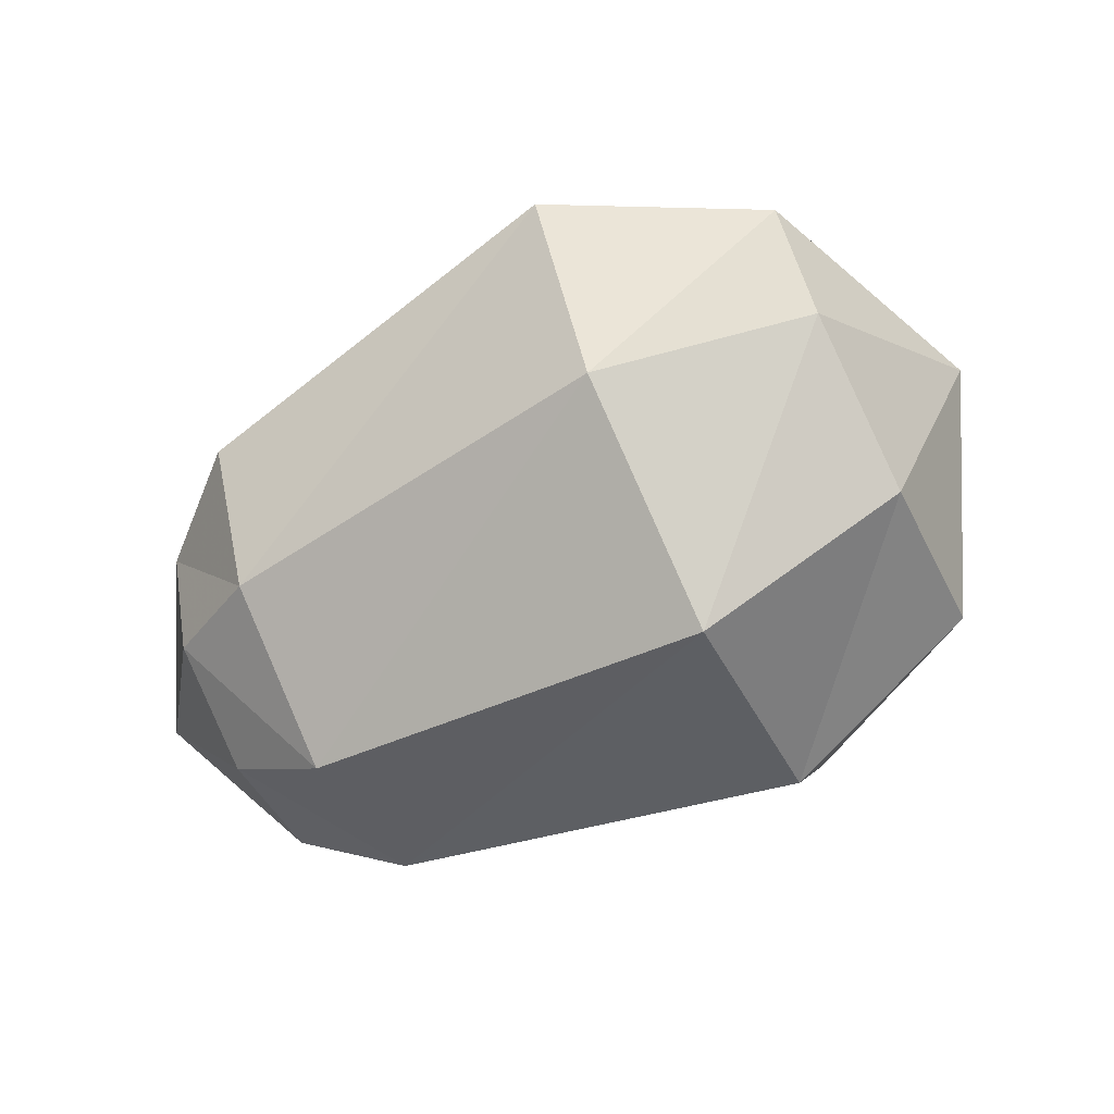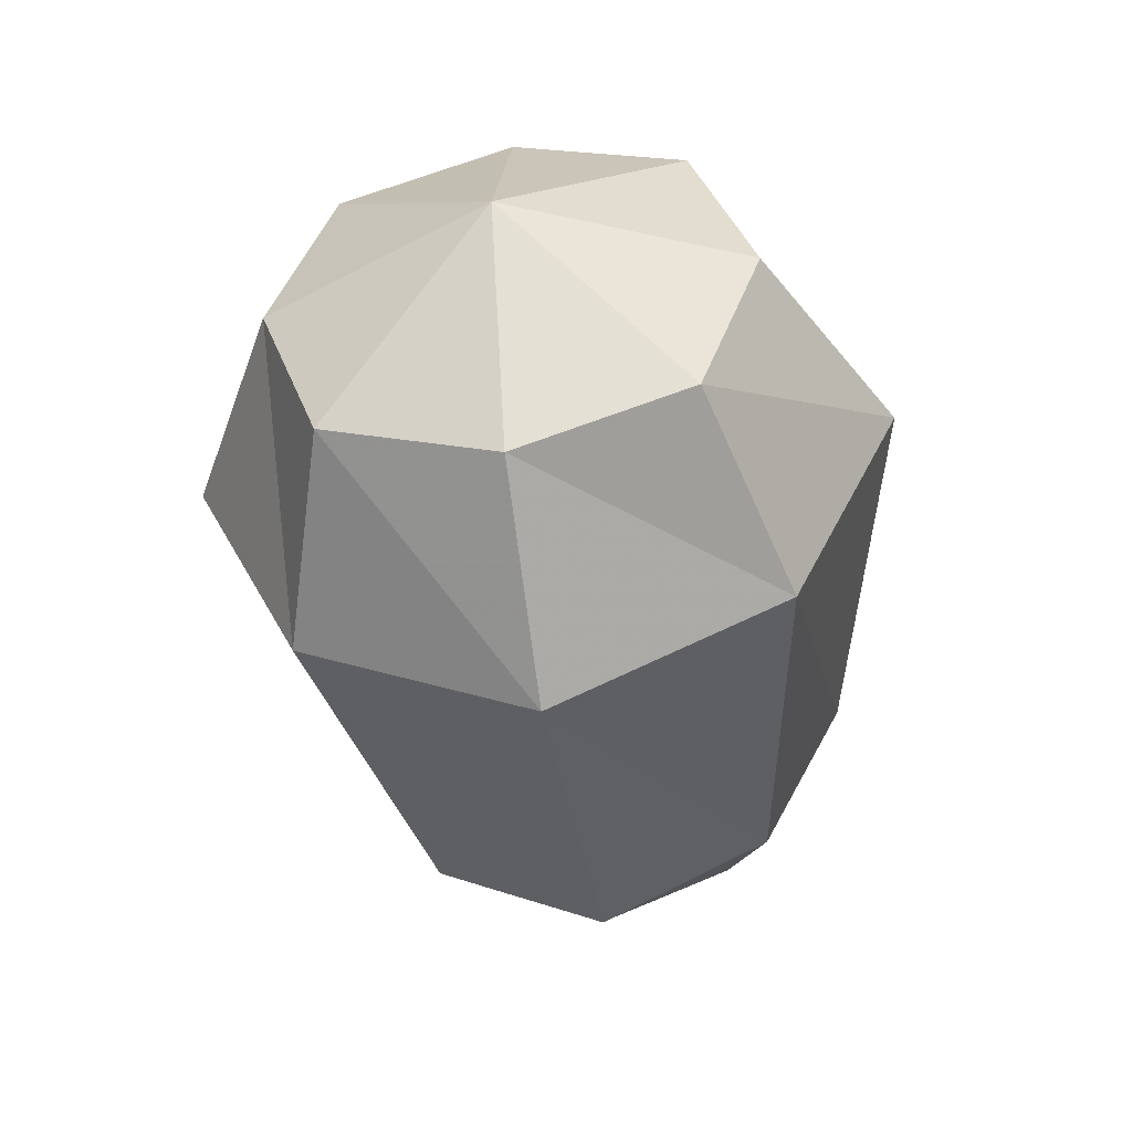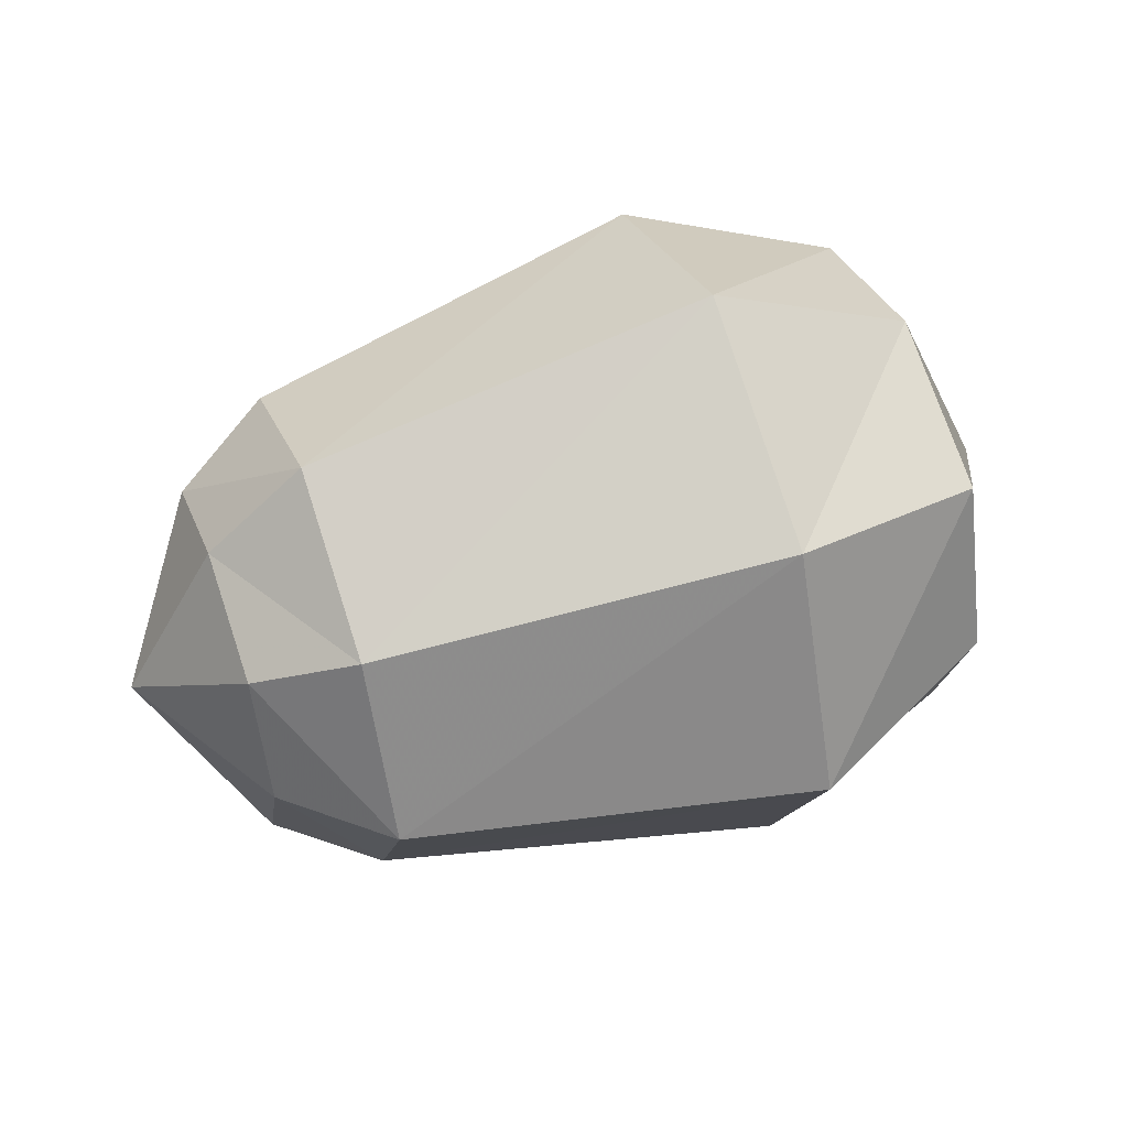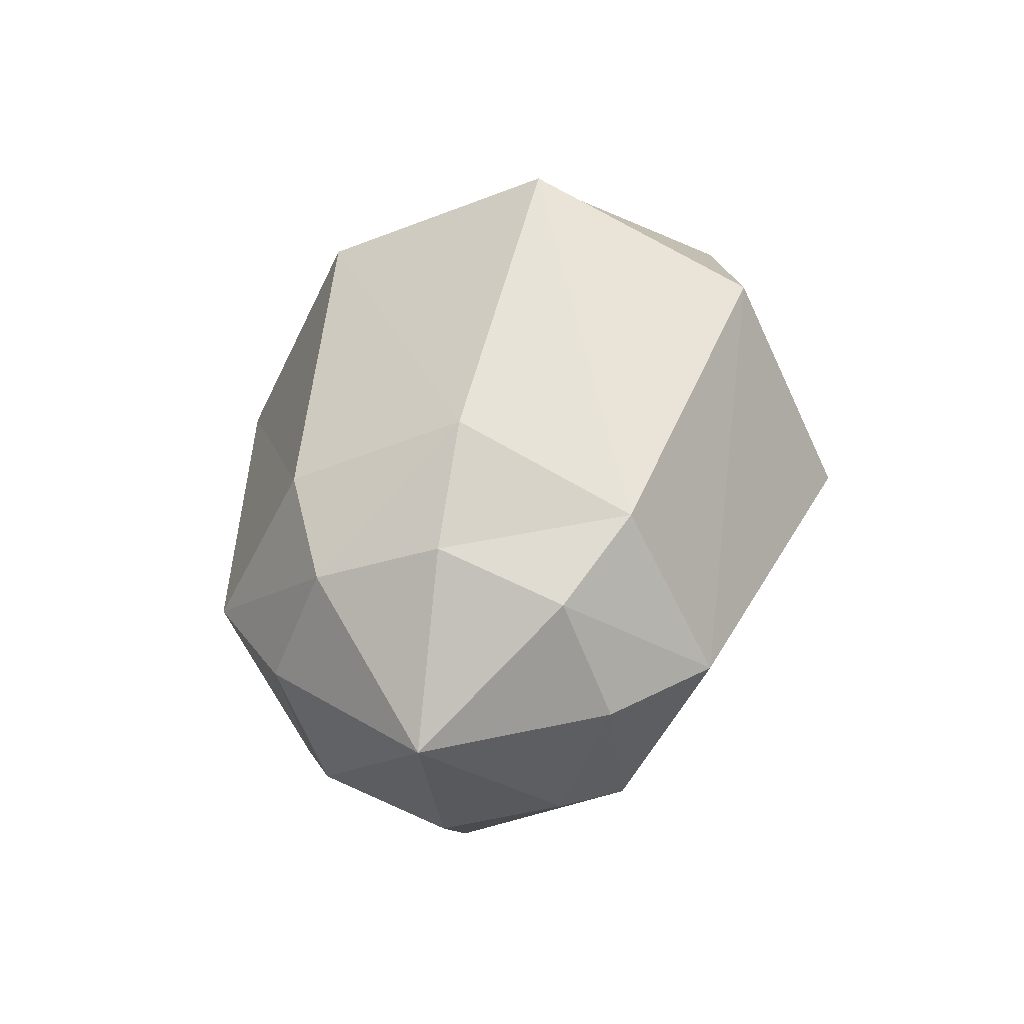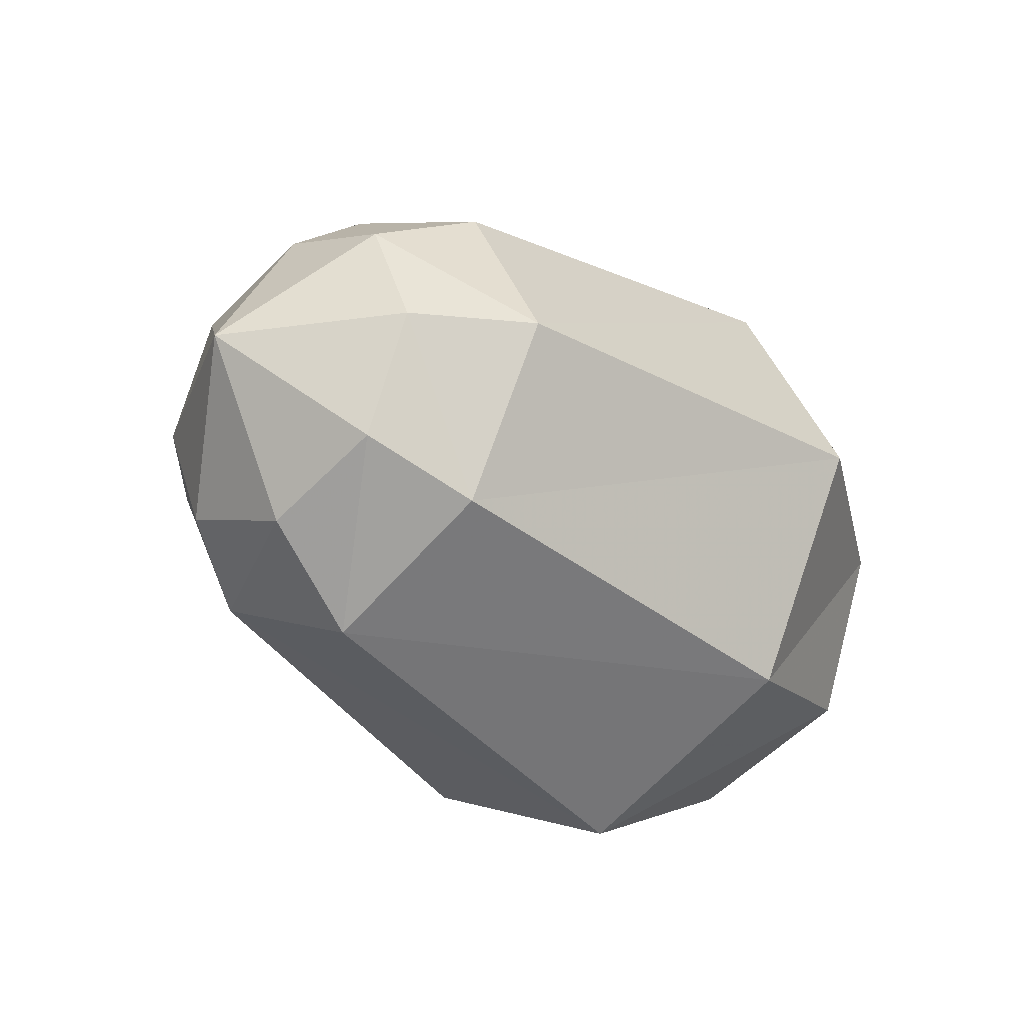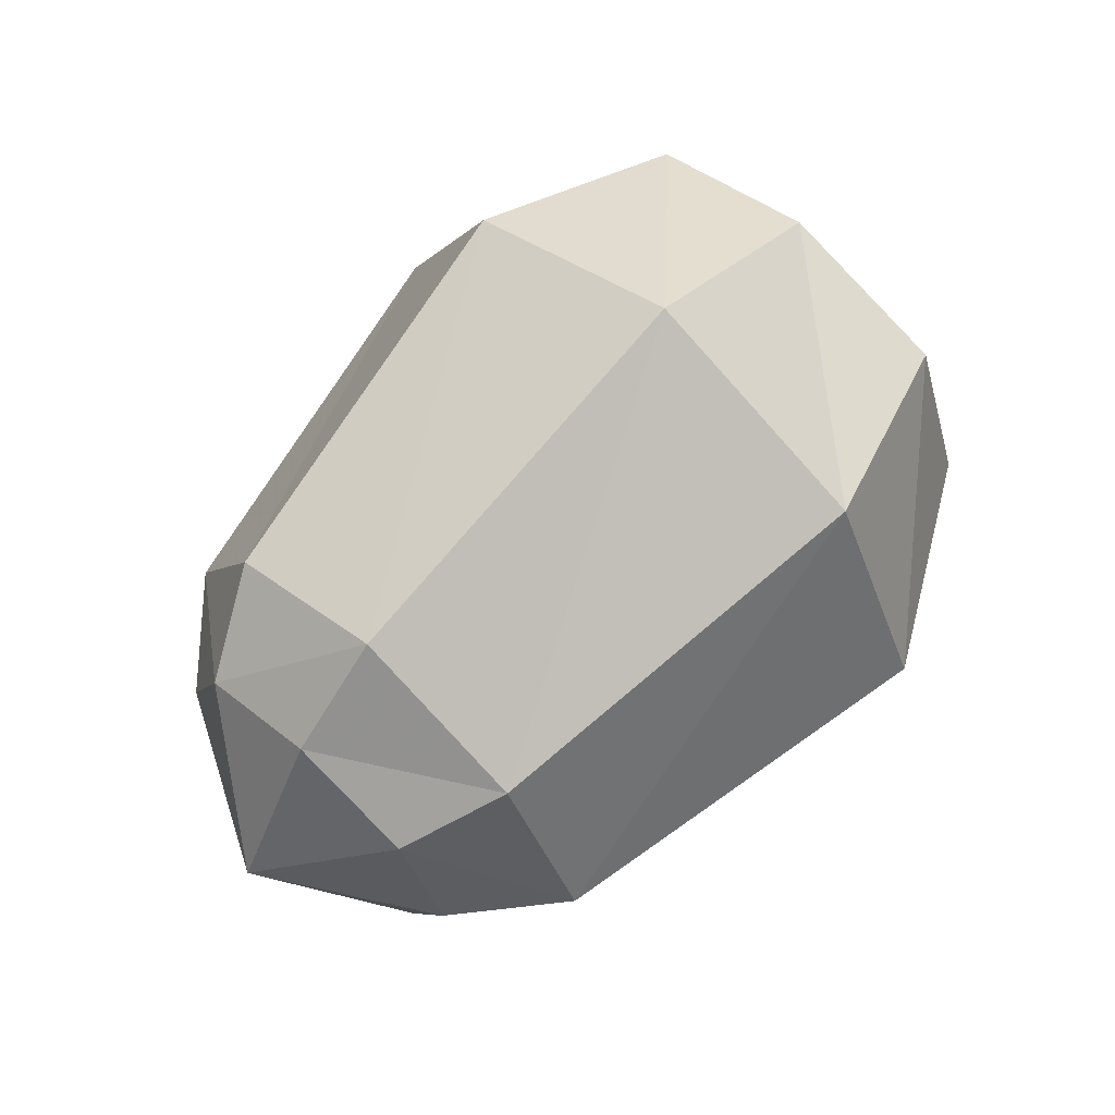
<metadata>
{"format":"obj","ext":"obj","renderer":"f3d","projection":"perspective","resolution":1024,"background":"white","views":[{"elev":-68.1,"azim":-153.5,"up":"+Z"},{"elev":-46.9,"azim":-81.5,"up":"+Y"},{"elev":52.2,"azim":160.2,"up":"+Y"},{"elev":31.4,"azim":101.5,"up":"+Y"},{"elev":-31.0,"azim":130.9,"up":"+Y"},{"elev":67.8,"azim":132.3,"up":"+Y"}]}
</metadata>
<code>
v 0.11 0 0.28
v -0.06 0 0.19
v 0.11 0.19 0.19
v -0.06 0.14 0.14
v 0.44 -0.14 0.14
v 0.11 -0.19 0.19
v 0.44 0 0.21
v 0.11 -0.28 0
v -0.06 -0.19 0
v -0.06 -0.14 0.14
v 0.11 0.19 -0.19
v -0.06 0.14 -0.14
v 0.11 0 -0.28
v -0.06 0 -0.19
v 0.11 -0.19 -0.19
v -0.06 -0.14 -0.14
v 0.11 0.28 0
v -0.06 0.19 0
v 0.44 0.14 0.14
v 0.44 0.21 0
v 0.44 0.14 -0.14
v 0.44 0 -0.21
v 0.44 -0.14 -0.14
v 0.44 -0.21 0
v 0.6 0 0
v 0.52 0 0.14
v 0.52 0.1 0.1
v 0.52 0.14 0
v 0.52 -0.1 0.1
v 0.52 0.1 -0.1
v 0.52 0 -0.14
v 0.52 -0.1 -0.1
v 0.52 -0.14 0
v -0.14 0 0
o Node 0
f 3 2 1
f 4 2 3
f 4 4 3
f 5 4 4
f 5 5 4
f 6 5 5
f 7 6 5
f 1 6 7
f 1 1 7
f 8 1 1
f 8 8 1
f 9 8 8
f 6 9 8
f 10 9 6
f 1 10 6
f 2 10 1
f 2 2 1
f 11 2 2
f 11 11 2
f 12 11 11
f 13 12 11
f 14 12 13
f 14 14 13
f 13 14 14
f 13 13 14
f 14 13 13
f 15 14 13
f 16 14 15
f 16 16 15
f 15 16 16
f 15 15 16
f 16 15 15
f 8 16 15
f 9 16 8
f 9 9 8
f 17 9 9
f 17 17 9
f 18 17 17
f 11 18 17
f 12 18 11
f 12 12 11
f 7 12 12
f 7 7 12
f 1 7 7
f 19 1 7
f 3 1 19
f 3 3 19
f 19 3 3
f 19 19 3
f 3 19 19
f 20 3 19
f 17 3 20
f 17 17 20
f 20 17 17
f 20 20 17
f 17 20 20
f 21 17 20
f 11 17 21
f 11 11 21
f 21 11 11
f 21 21 11
f 11 21 21
f 22 11 21
f 13 11 22
f 13 13 22
f 22 13 13
f 22 22 13
f 13 22 22
f 23 13 22
f 15 13 23
f 15 15 23
f 23 15 15
f 23 23 15
f 15 23 23
f 24 15 23
f 8 15 24
f 8 8 24
f 24 8 8
f 24 24 8
f 8 24 24
f 5 8 24
f 6 8 5
f 6 6 5
f 3 6 6
f 3 3 6
f 4 3 3
f 17 4 3
f 18 4 17
f 18 18 17
f 25 18 18
f 25 25 18
f 26 25 25
f 27 26 25
f 7 26 27
f 19 7 27
f 19 7 19
f 25 19 19
f 25 19 25
f 28 25 25
f 27 25 28
f 20 27 28
f 19 27 20
f 19 19 20
f 25 19 19
f 25 25 19
f 29 25 25
f 26 29 25
f 5 29 26
f 7 5 26
f 7 5 7
f 25 7 7
f 25 7 25
f 30 25 25
f 28 25 30
f 21 28 30
f 20 28 21
f 20 20 21
f 21 20 20
f 21 21 20
f 22 21 21
f 30 22 21
f 31 22 30
f 25 31 30
f 25 31 25
f 32 25 25
f 31 25 32
f 23 31 32
f 22 31 23
f 22 22 23
f 23 22 22
f 23 23 22
f 24 23 23
f 32 24 23
f 33 24 32
f 25 33 32
f 25 33 25
f 29 25 25
f 33 25 29
f 5 33 29
f 24 33 5
f 24 24 5
f 2 24 24
f 2 2 24
f 34 2 2
f 4 34 2
f 4 34 4
f 34 4 4
f 34 4 34
f 4 34 34
f 18 34 4
f 18 18 4
f 18 18 18
f 18 18 18
f 34 18 18
f 12 34 18
f 12 34 12
f 34 12 12
f 34 12 34
f 12 34 34
f 14 34 12
f 14 14 12
f 14 14 14
f 14 14 14
f 34 14 14
f 16 34 14
f 16 34 16
f 34 16 16
f 34 16 34
f 16 34 34
f 9 34 16
f 9 9 16
f 9 9 9
f 9 9 9
f 34 9 9
f 10 34 9
f 10 34 10
f 34 10 10
f 34 10 34
f 10 34 34
f 2 34 10

</code>
